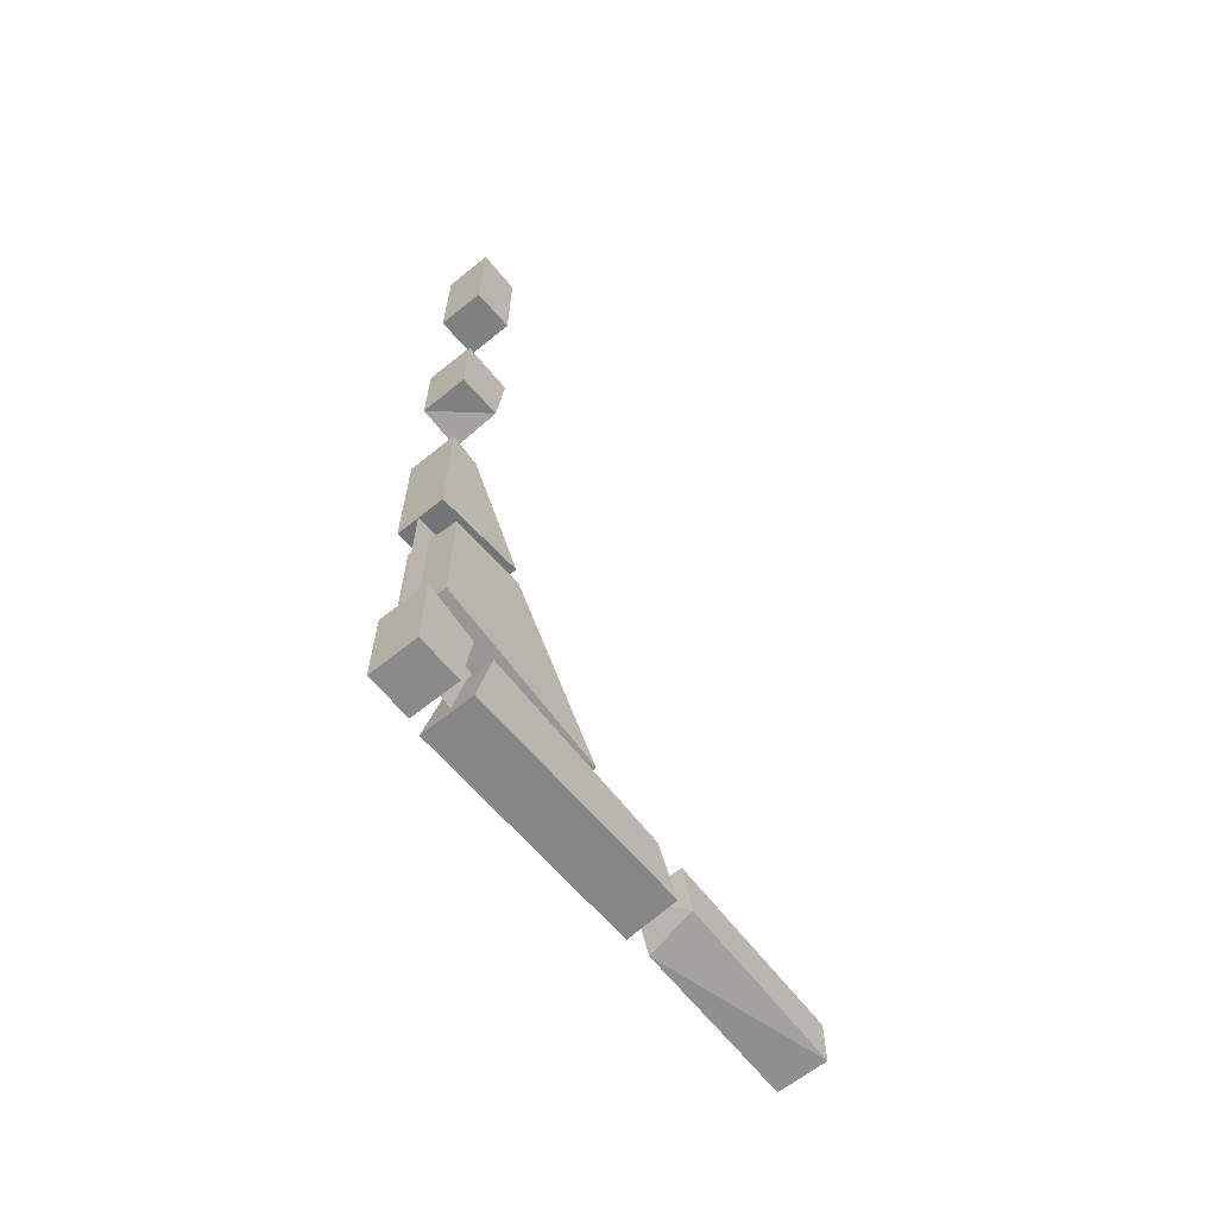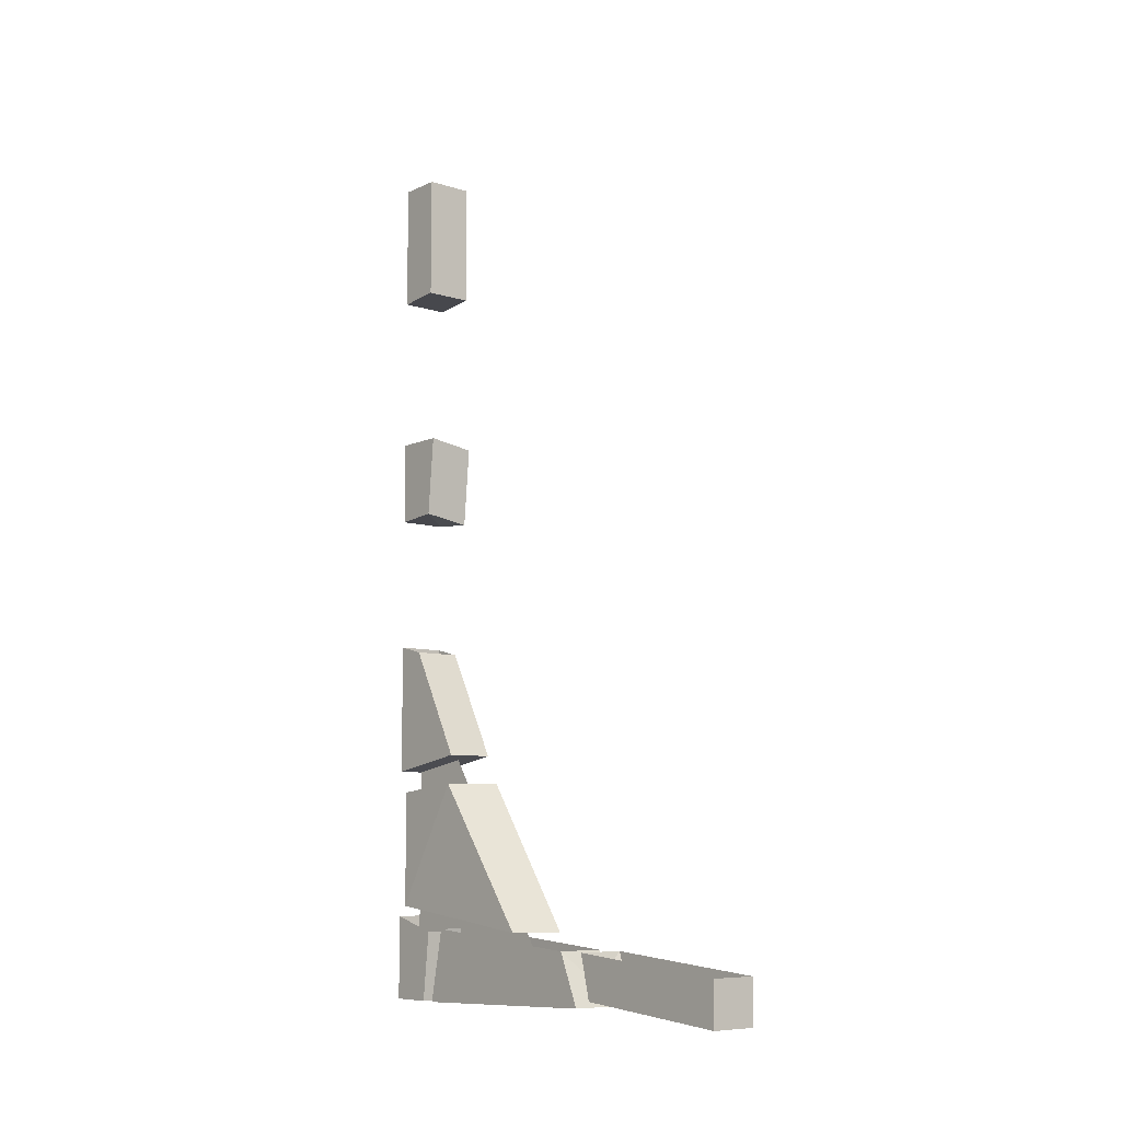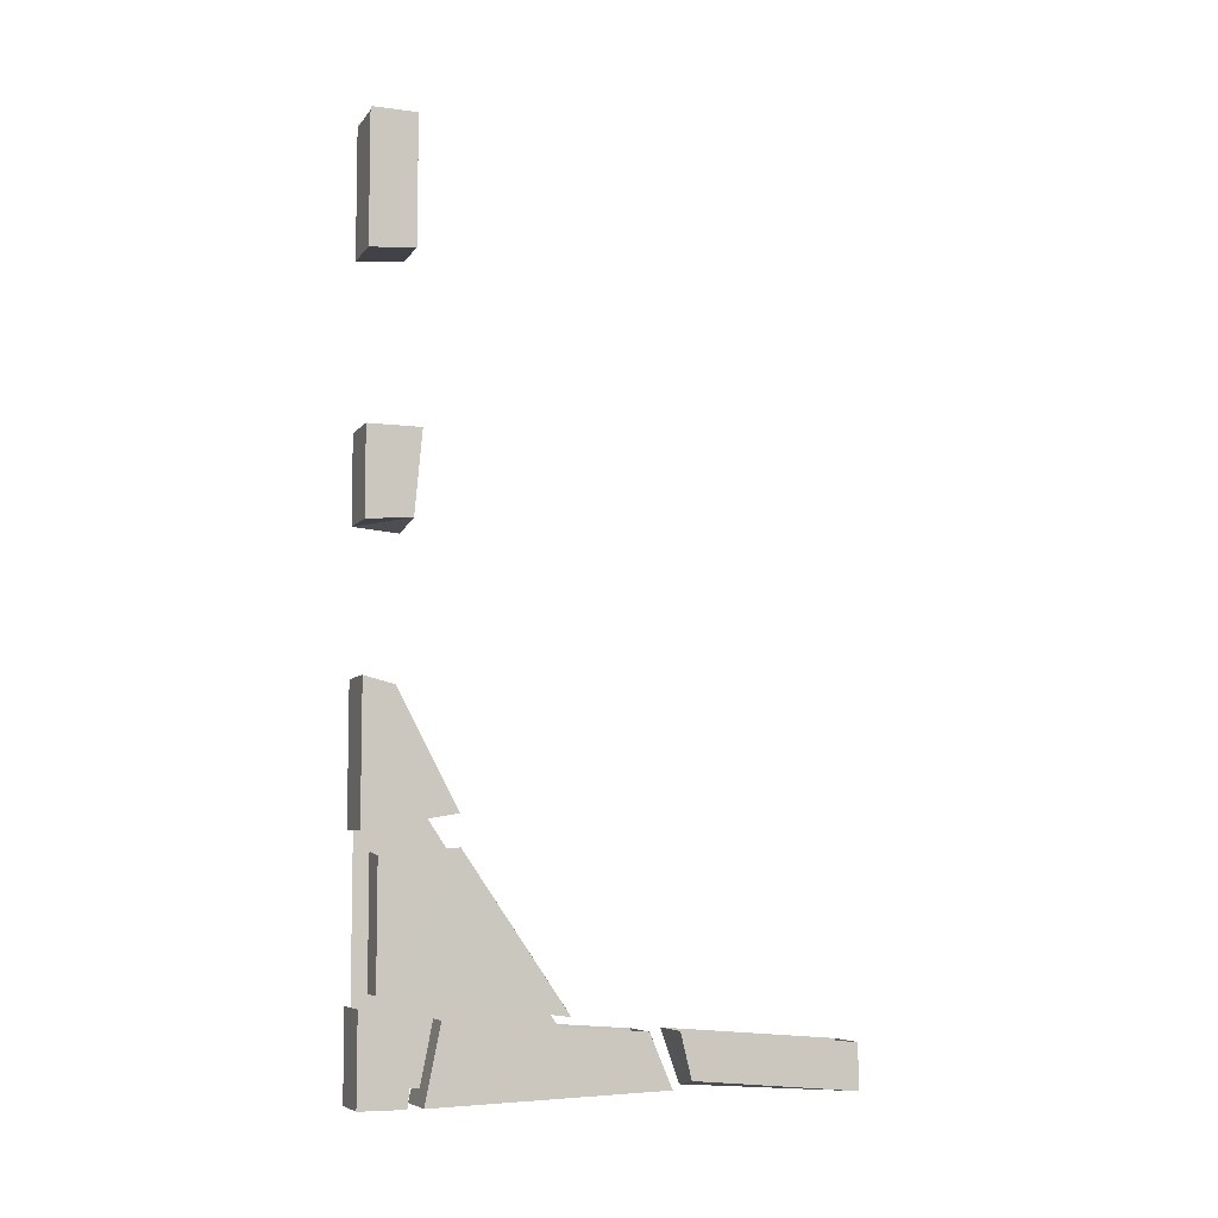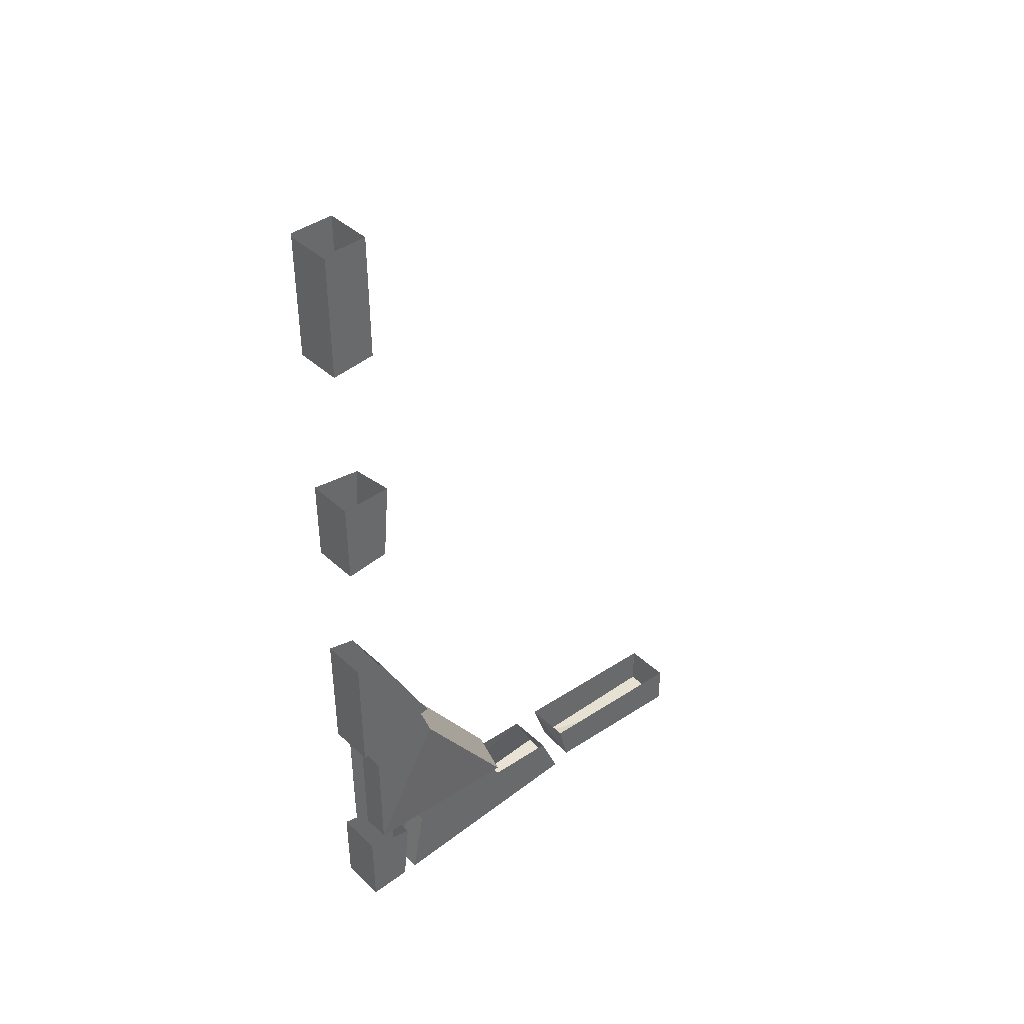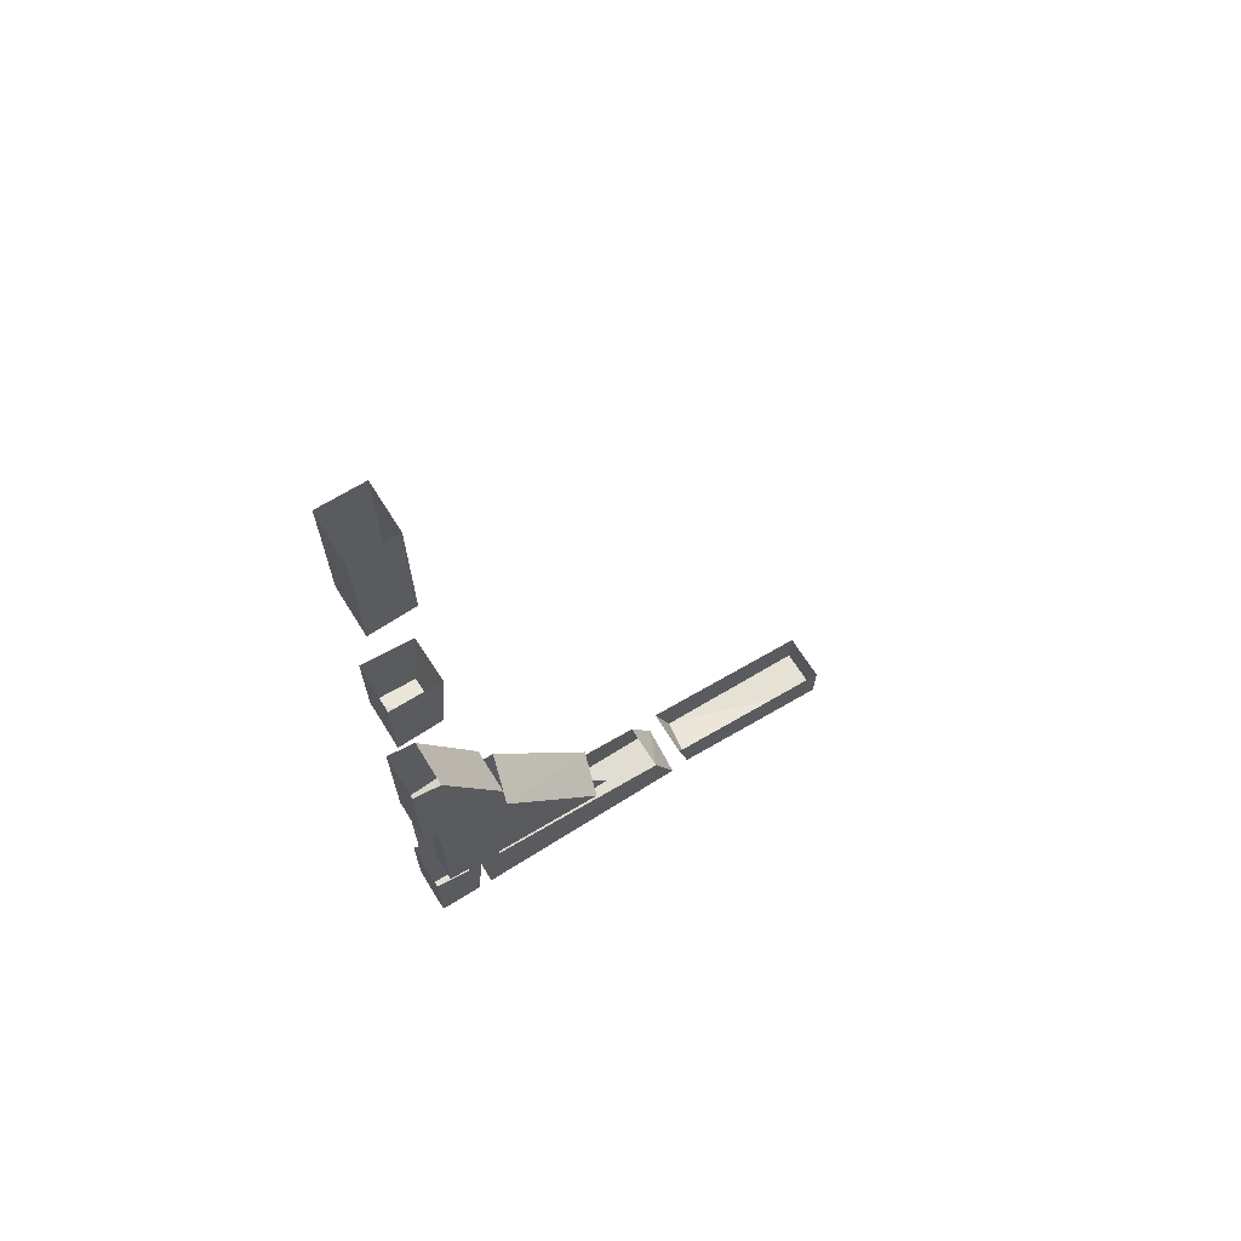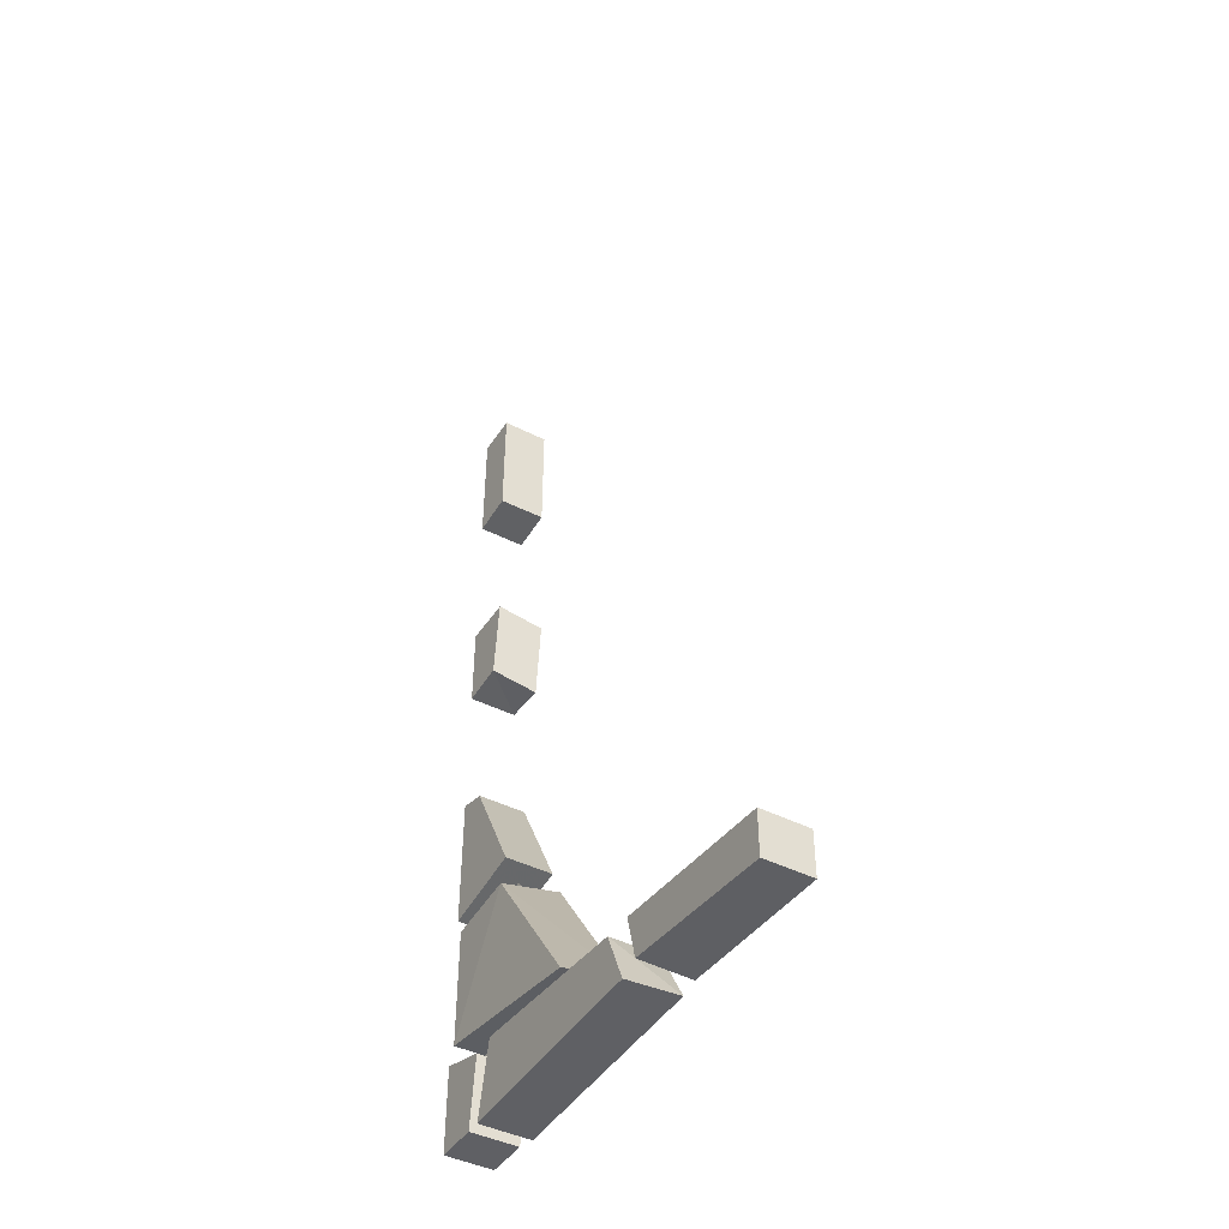
<metadata>
{"format":"obj","ext":"obj","renderer":"f3d","projection":"perspective","resolution":1024,"background":"white","views":[{"elev":-63.4,"azim":-140.8,"up":"+Y"},{"elev":-8.4,"azim":-39.7,"up":"+Y"},{"elev":-7.0,"azim":-110.6,"up":"+Y"},{"elev":40.7,"azim":-131.8,"up":"+Y"},{"elev":66.9,"azim":-121.9,"up":"+Y"},{"elev":-43.8,"azim":-30.9,"up":"+Y"}]}
</metadata>
<code>
v -0.4922 -1.75 0.5
v -0.4922 -1.844 0.5
v -0.3906 -1.844 0.5
v -0.3906 -1.75 0.5
v -0.3906 -1.719 0.125
v -0.3906 -1.828 0.1641
v -0.4922 -1.812 0.1484
v -0.4922 -1.719 0.125
v -0.3906 -1.688 -0.0625
v -0.3906 -1.641 -0.4688
v -0.3906 -1.375 -0.4688
v -0.3906 -1.375 -0.2812
v -0.5 -1.375 -0.3125
v -0.4922 -1.688 -0.09375
v -0.5 -1.641 -0.4688
v -0.5 -1.391 -0.4688
v -0.3906 -1.844 -0.4062
v -0.3906 -1.844 -0.5
v -0.3906 -1.664 -0.5
v -0.3906 -1.695 -0.3906
v -0.4922 -1.695 -0.3906
v -0.4922 -1.844 -0.4062
v -0.4922 -1.844 -0.5
v -0.4922 -1.664 -0.5
v -0.3906 -1.719 0.0625
v -0.3828 -1.844 -0.375
v -0.3906 -1.688 -0.3438
v -0.4922 -1.844 -0.375
v -0.4922 -1.688 -0.3438
v -0.4922 -1.828 0.1094
v -0.4922 -1.719 0.0625
v -0.3828 -1.828 0.1172
v -0.4375 -1.812 -0.03125
v -0.4375 -1.32 -0.3594
v -0.4375 -1.344 -0.5
v -0.4375 -1.812 -0.5
v -0.4922 0.007812 -0.5
v -0.4922 -0.2578 -0.5
v -0.3906 -0.2578 -0.5
v -0.3906 0.007812 -0.5
v -0.3906 -1.312 -0.3125
v -0.3906 -1.344 -0.5
v -0.3906 -1.062 -0.5
v -0.3906 -1.078 -0.4375
v -0.4922 -1.078 -0.4375
v -0.4922 -1.312 -0.3125
v -0.4922 -1.344 -0.5
v -0.4922 -1.062 -0.5
v -0.4922 -0.5938 -0.5
v -0.4922 -0.7734 -0.5
v -0.3906 -0.7734 -0.5
v -0.3906 -0.5938 -0.5
v -0.4922 -0.7656 -0.4062
v -0.4922 -0.5938 -0.3906
v -0.3906 -0.7812 -0.4062
v -0.3906 -0.6094 -0.3906
v -0.4922 -0.25 -0.4062
v -0.4922 0.01562 -0.4062
v -0.4922 0.01562 -0.5
v -0.3906 0.01562 -0.5
v -0.3906 -0.25 -0.4062
v -0.3906 0.01562 -0.4062
f 1 2 3
f 1 3 4
f 4 3 5
f 5 3 6
f 8 7 1
f 1 7 2
f 9 10 11
f 9 11 12
f 10 15 11
f 11 15 16
f 16 15 13
f 13 15 14
f 17 18 19
f 17 19 20
f 18 23 19
f 18 19 24
f 18 24 23
f 23 24 19
f 24 23 21
f 21 23 22
f 25 26 27
f 29 28 30
f 29 30 31
f 25 32 26
f 41 42 43
f 41 43 44
f 42 47 43
f 42 43 48
f 42 48 47
f 47 48 43
f 48 47 45
f 45 47 46
f 5 6 7
f 5 7 8
f 2 7 6
f 2 6 3
f 9 12 13
f 9 13 14
f 9 14 10
f 10 14 15
f 17 20 21
f 17 21 22
f 17 22 18
f 18 22 23
f 27 26 28
f 27 28 29
f 31 30 32
f 31 32 25
f 26 32 30
f 26 30 28
f 41 44 45
f 41 45 46
f 41 46 42
f 42 46 47
f 49 50 51
f 49 51 52
f 51 55 53
f 51 53 50
f 55 56 54
f 55 54 53
f 39 61 57
f 39 57 38
f 61 62 58
f 61 58 57
f 33 34 35
f 33 35 36
f 33 36 34
f 34 36 35
f 37 38 39
f 37 39 40
f 50 53 54
f 50 54 49
f 52 55 51
f 52 56 55
f 38 57 58
f 38 58 59
f 60 61 39
f 60 62 61

</code>
